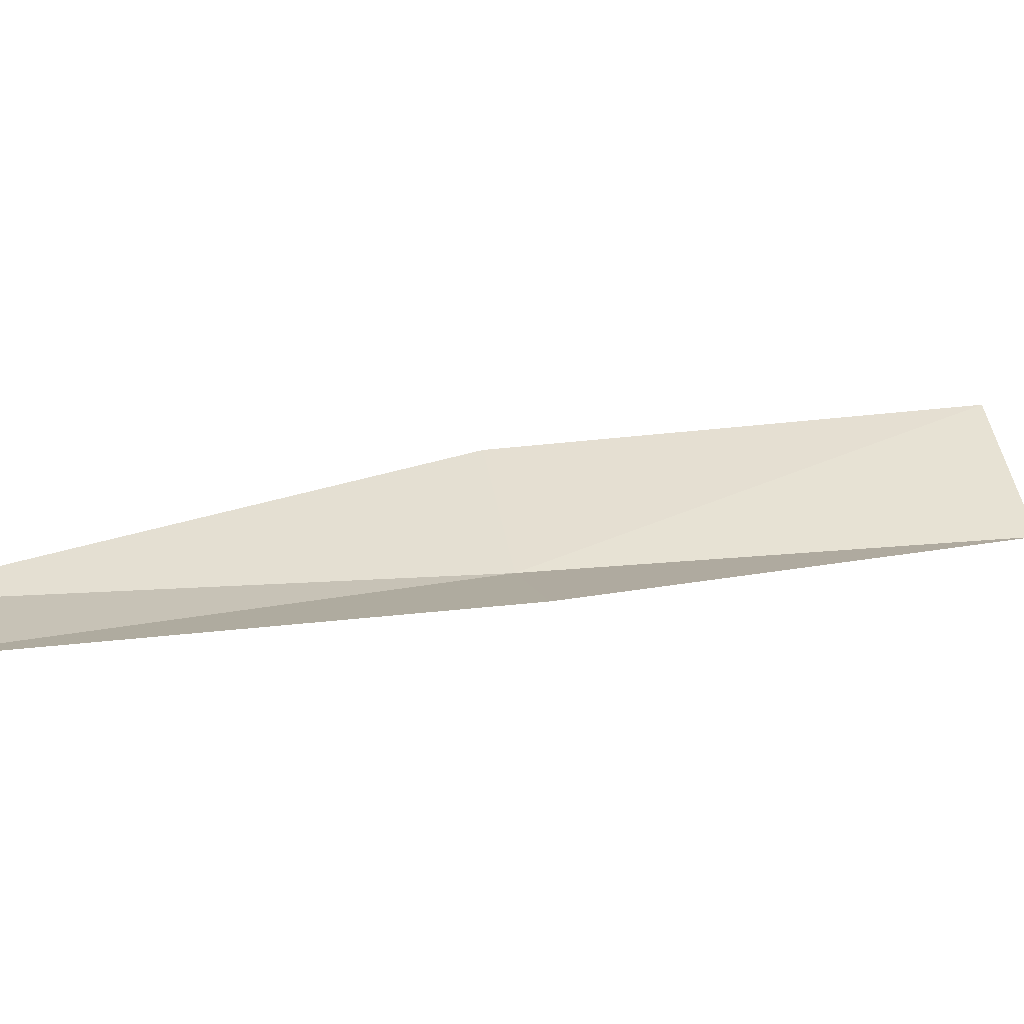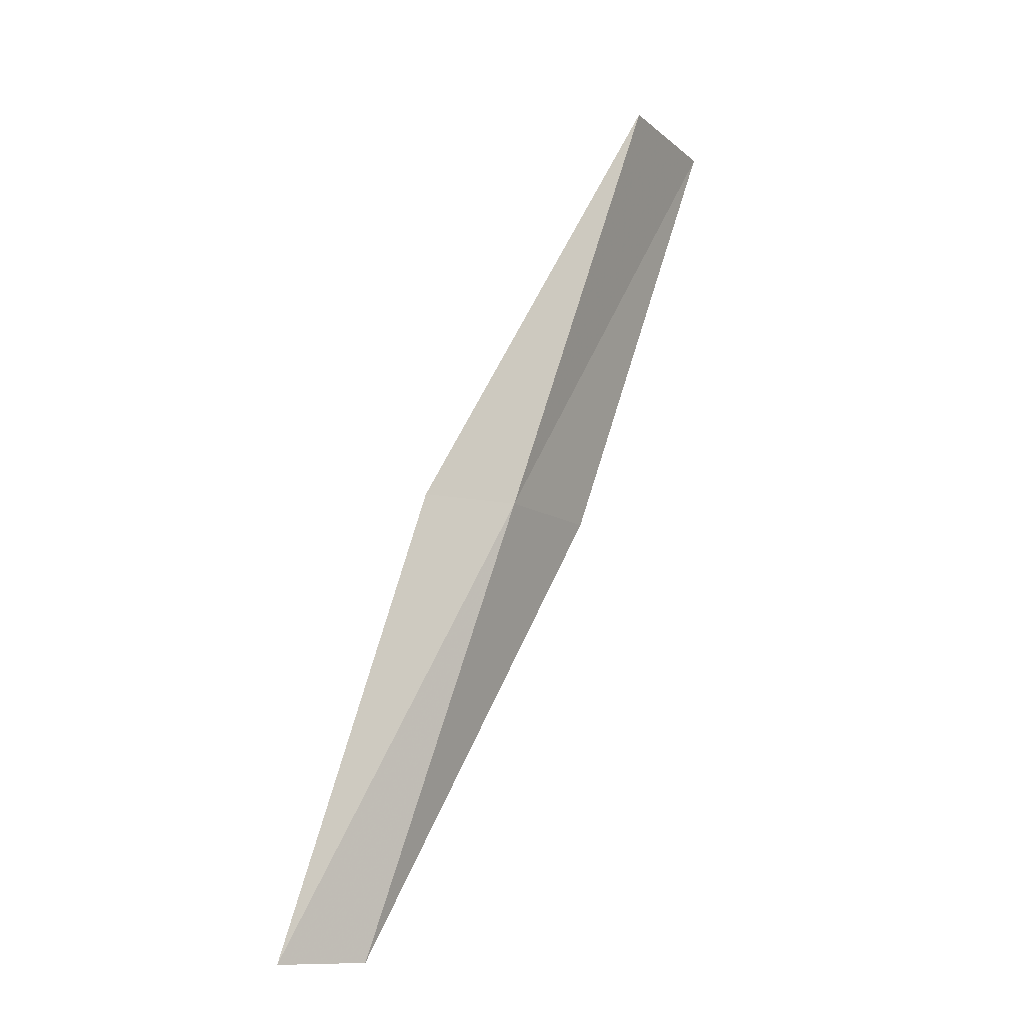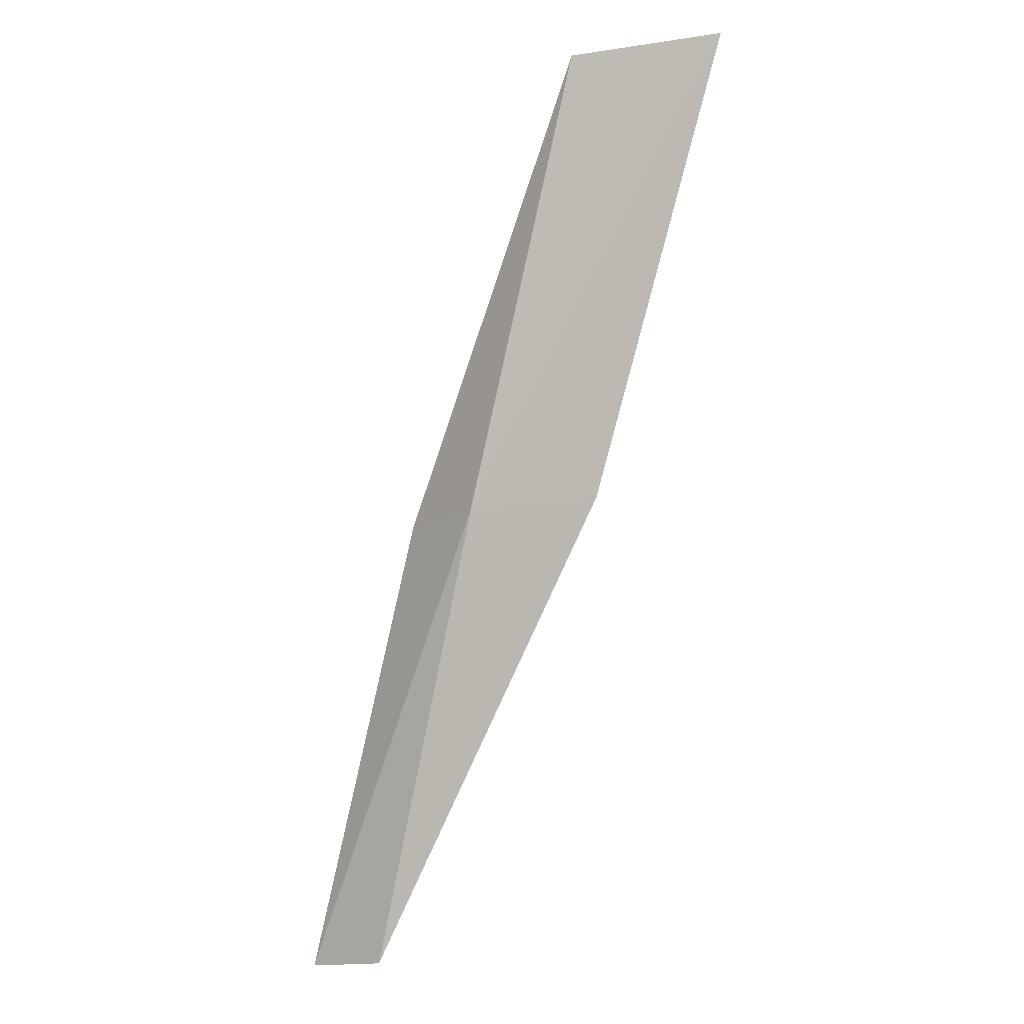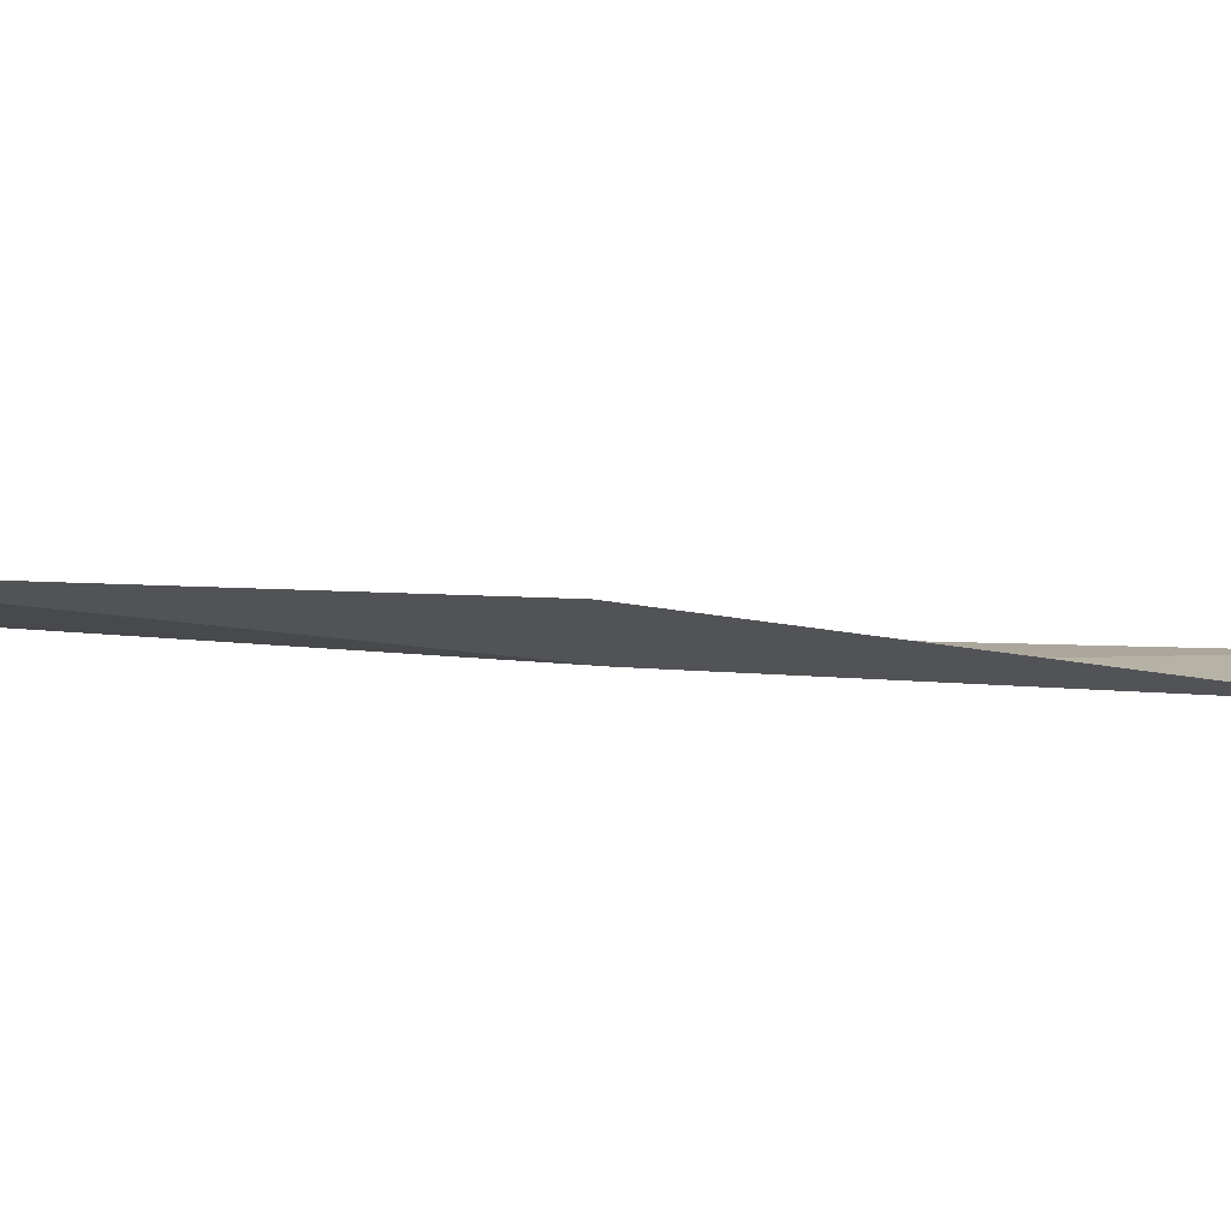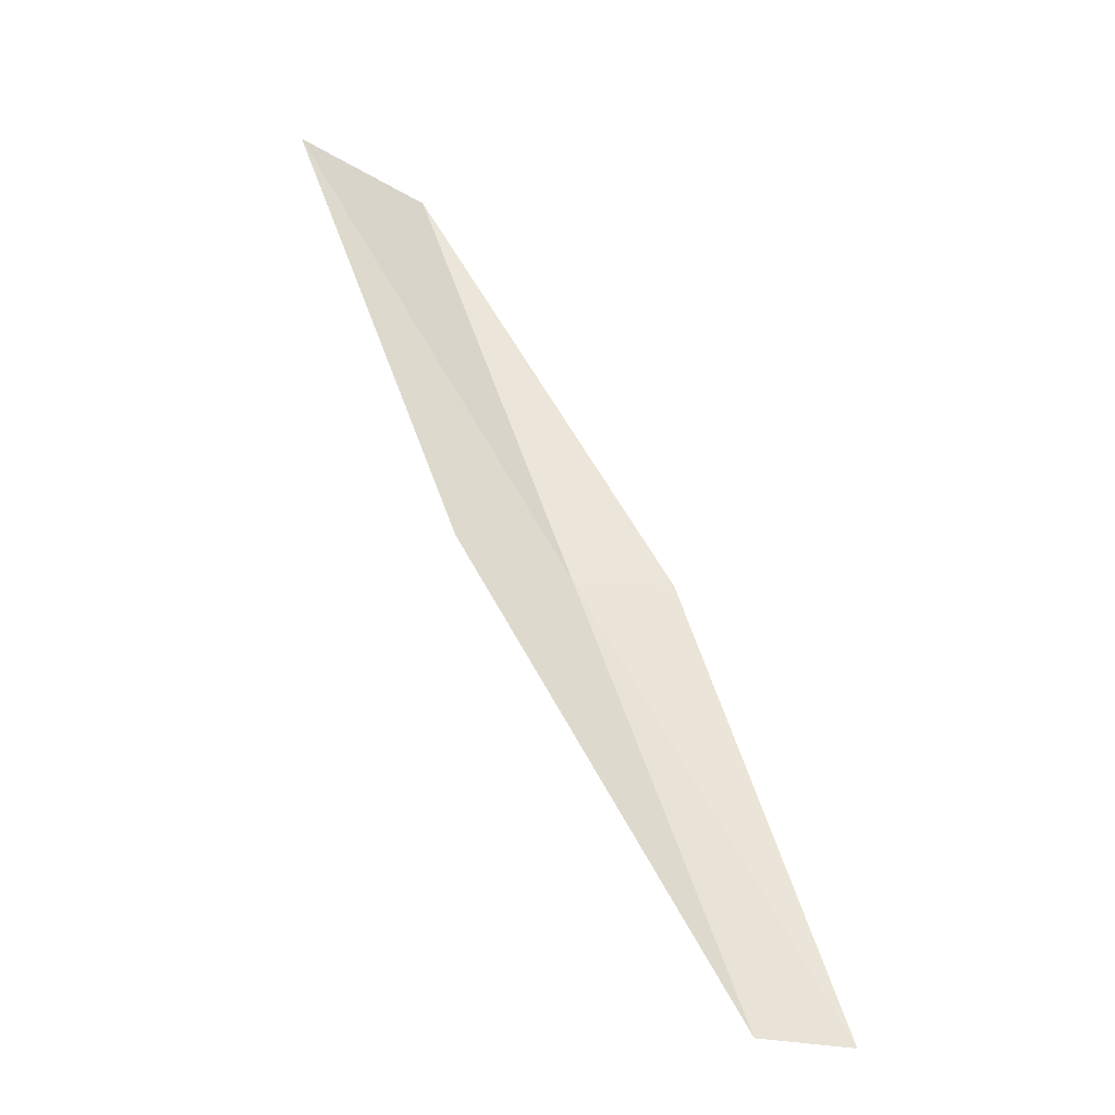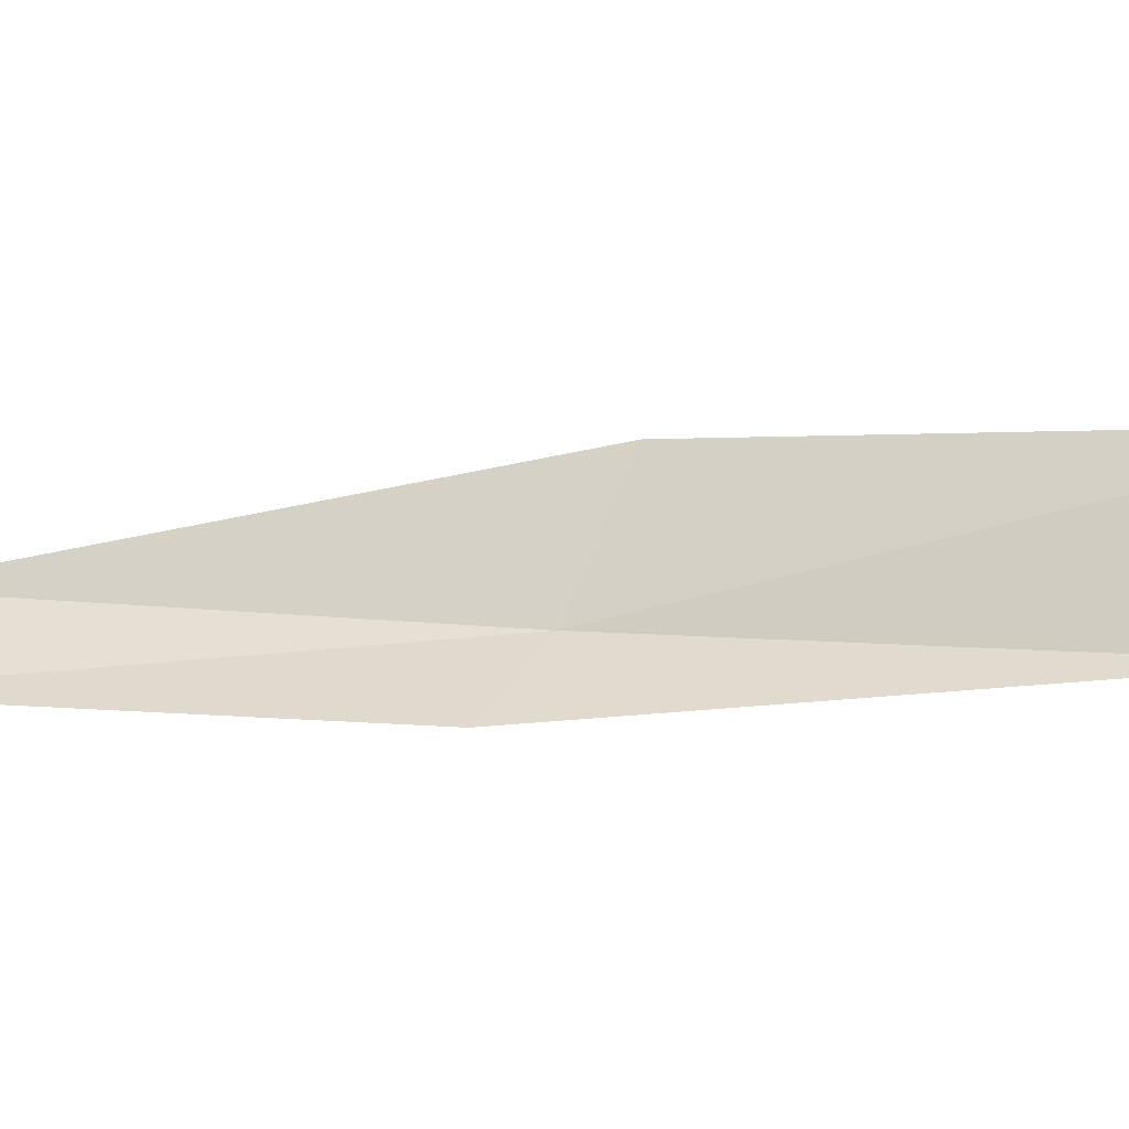
<metadata>
{"format":"obj","ext":"obj","renderer":"f3d","projection":"perspective","resolution":1024,"background":"white","views":[{"elev":-4.3,"azim":-103.5,"up":"+Y"},{"elev":-11.1,"azim":-15.3,"up":"+Z"},{"elev":-14.9,"azim":64.6,"up":"+Z"},{"elev":-36.2,"azim":-83.0,"up":"+Y"},{"elev":-31.2,"azim":-173.4,"up":"+Z"},{"elev":27.0,"azim":-56.8,"up":"+Y"}]}
</metadata>
<code>
v 17.48 -20.61 8.717
v 16.54 -20.84 8.717
v 18.96 -20.2 13.08
v 19.99 -19.1 13.08
v 18.44 -19.7 8.717
v 15.15 -21.29 4.359
v 16 -20.92 4.359
f 1 3 2
f 1 5 4
f 1 4 3
f 1 6 7
f 1 2 6
f 1 7 5

</code>
